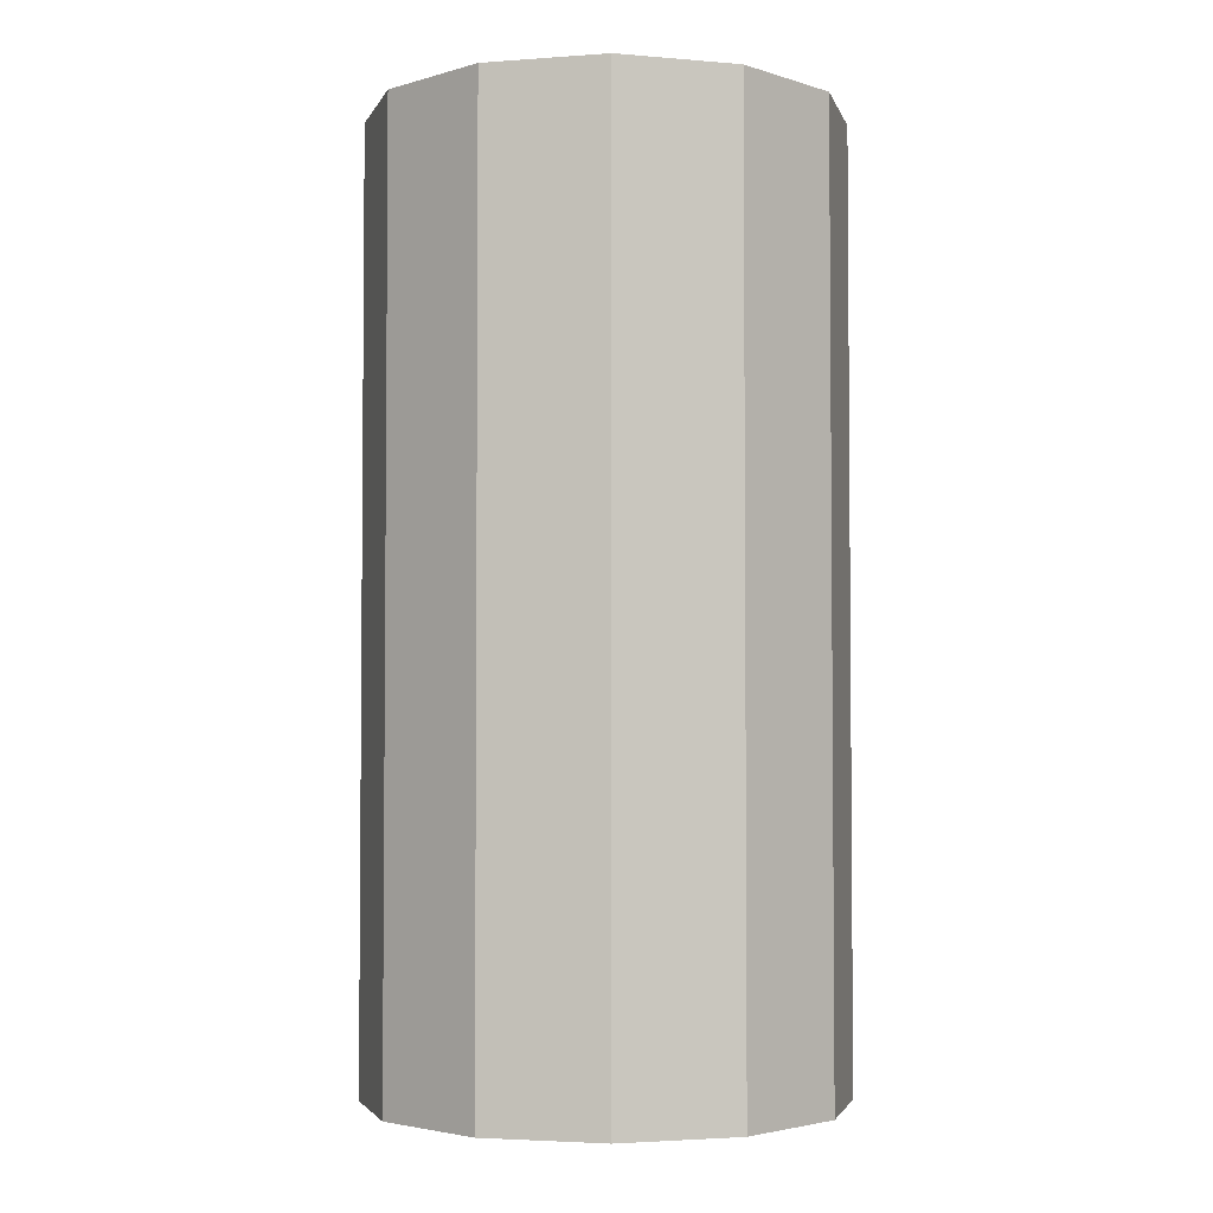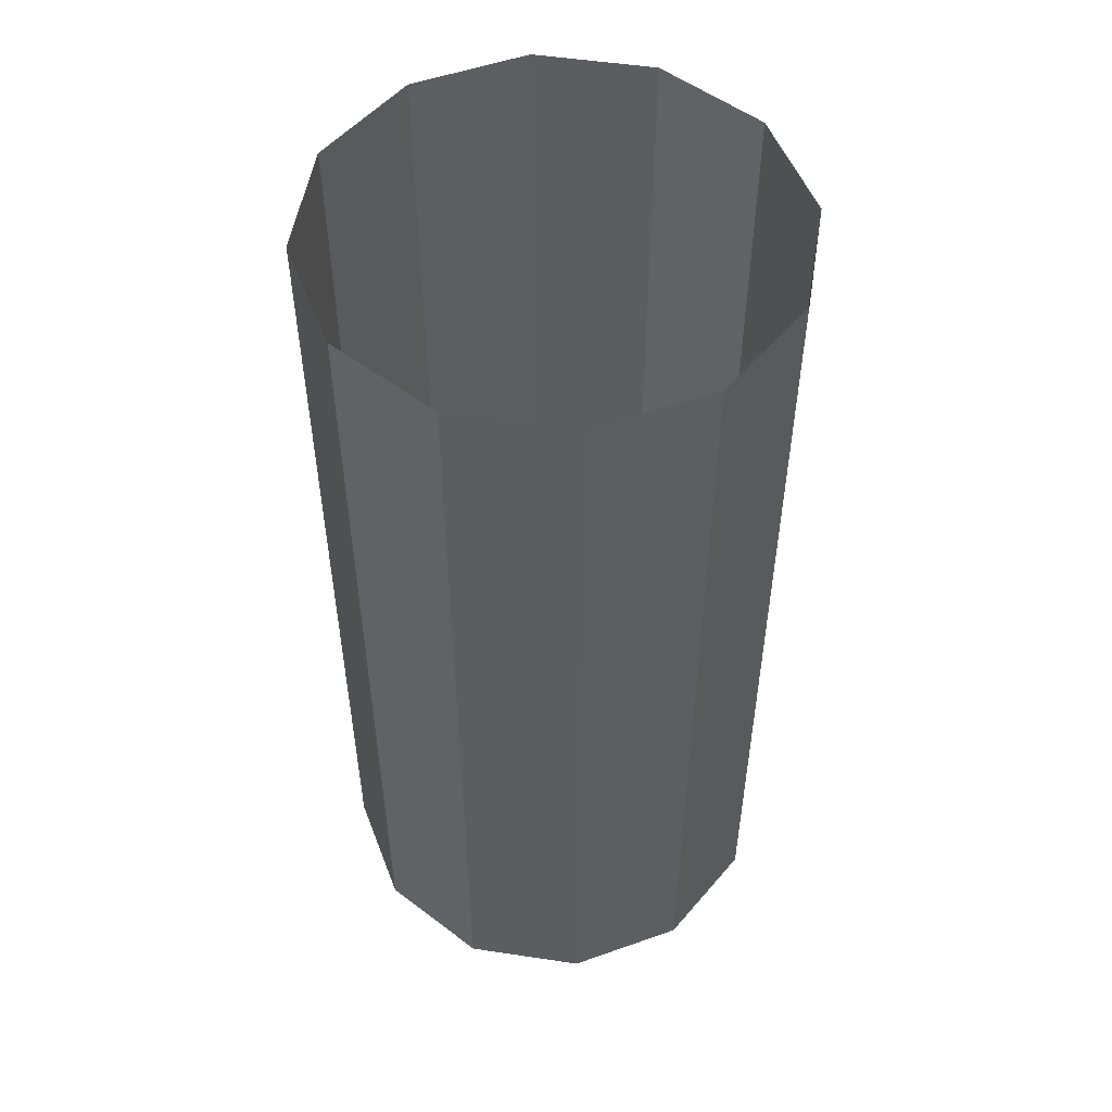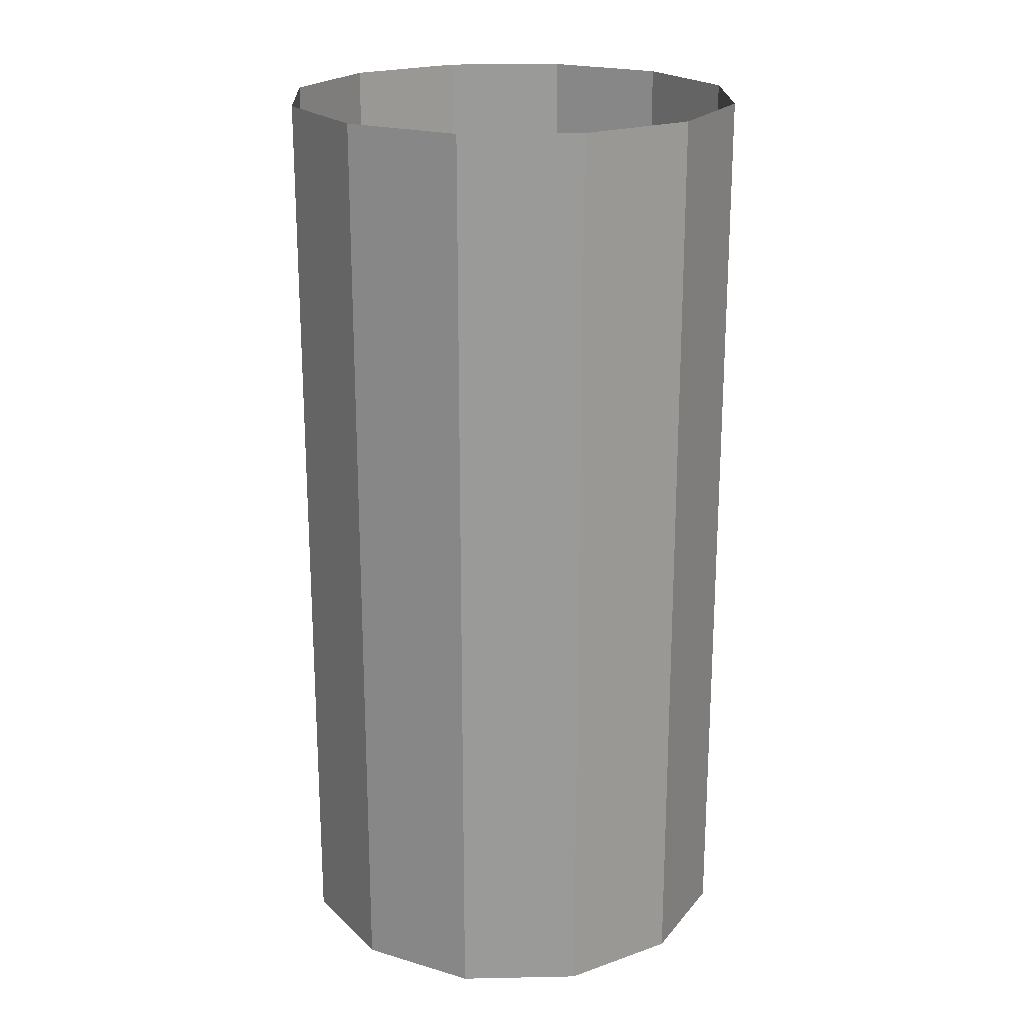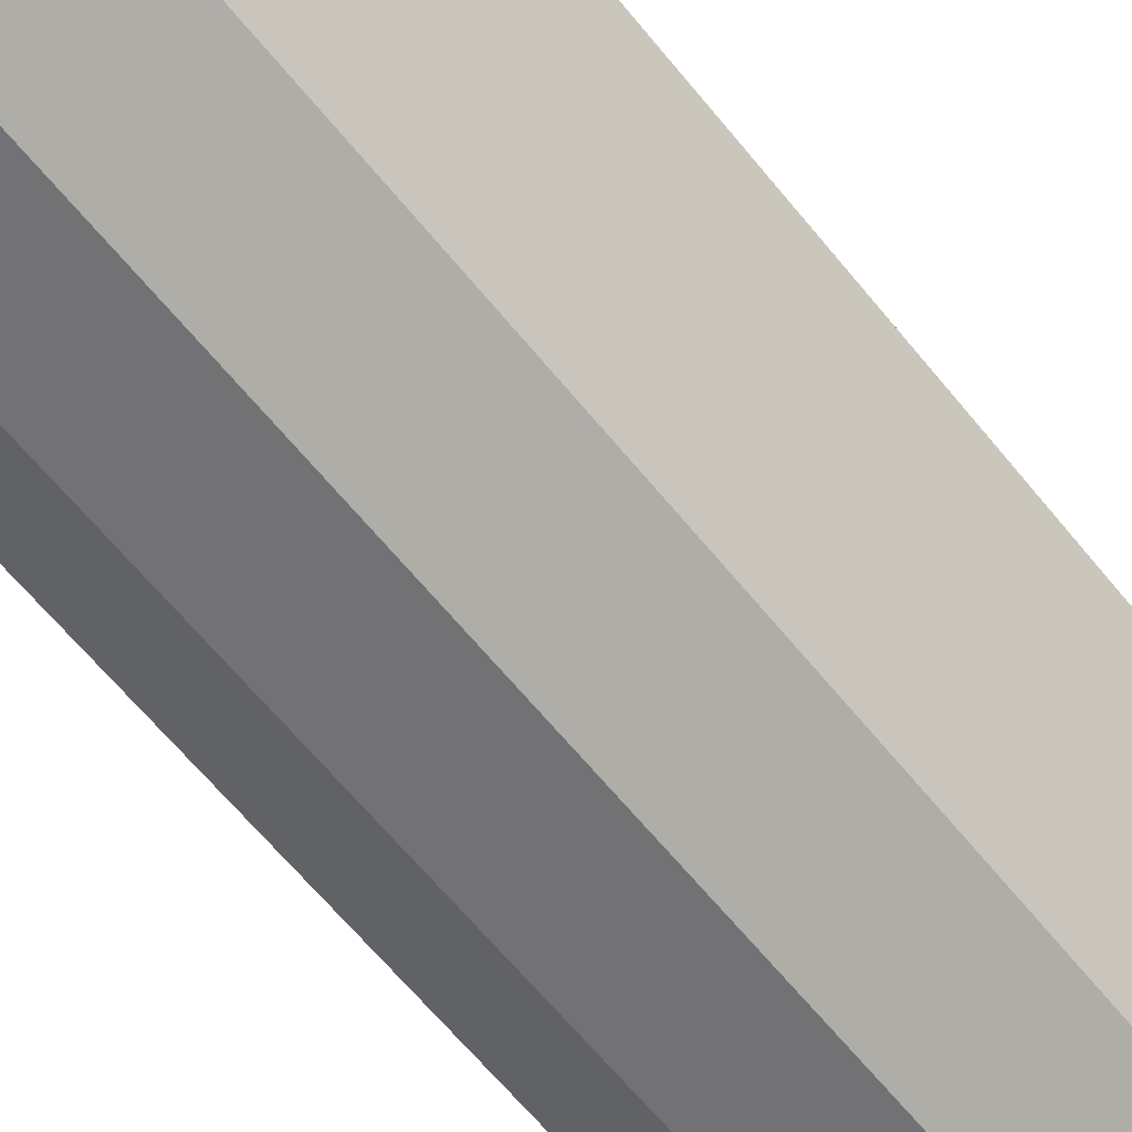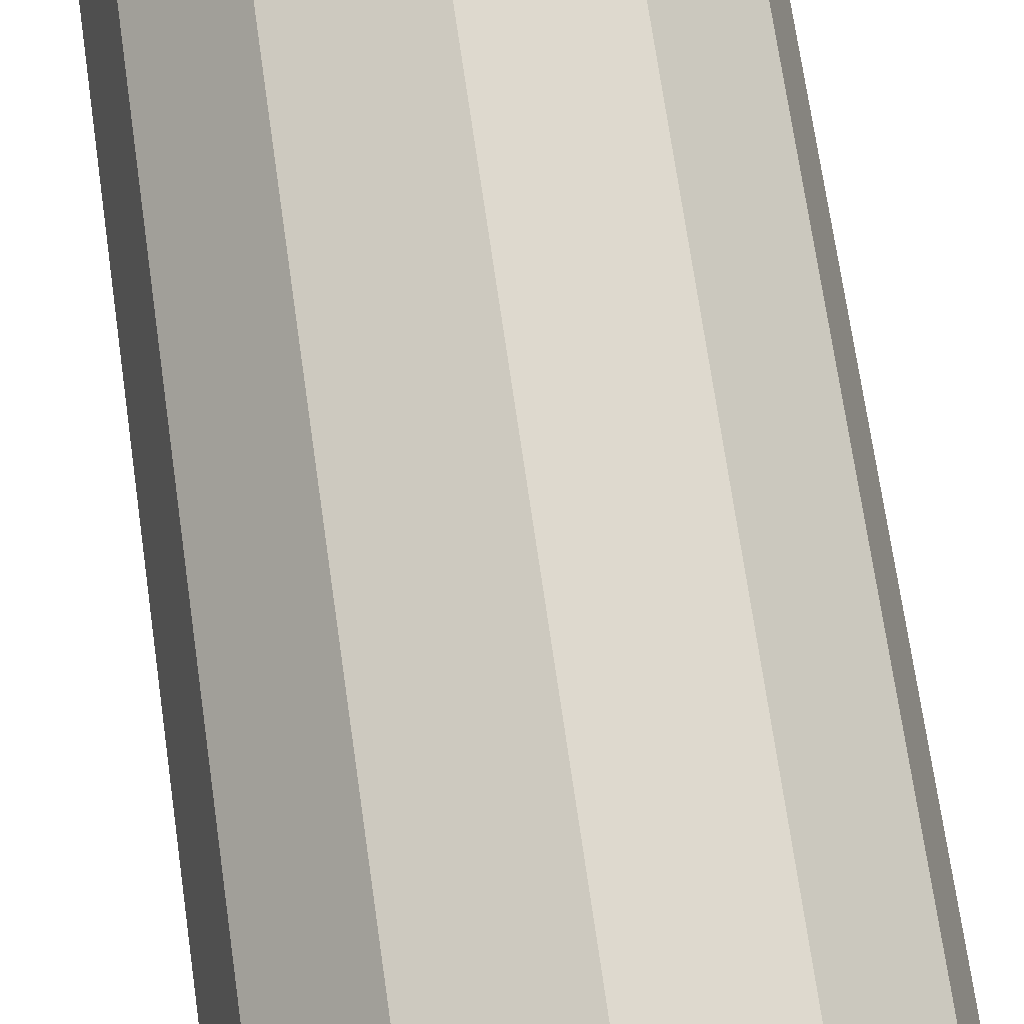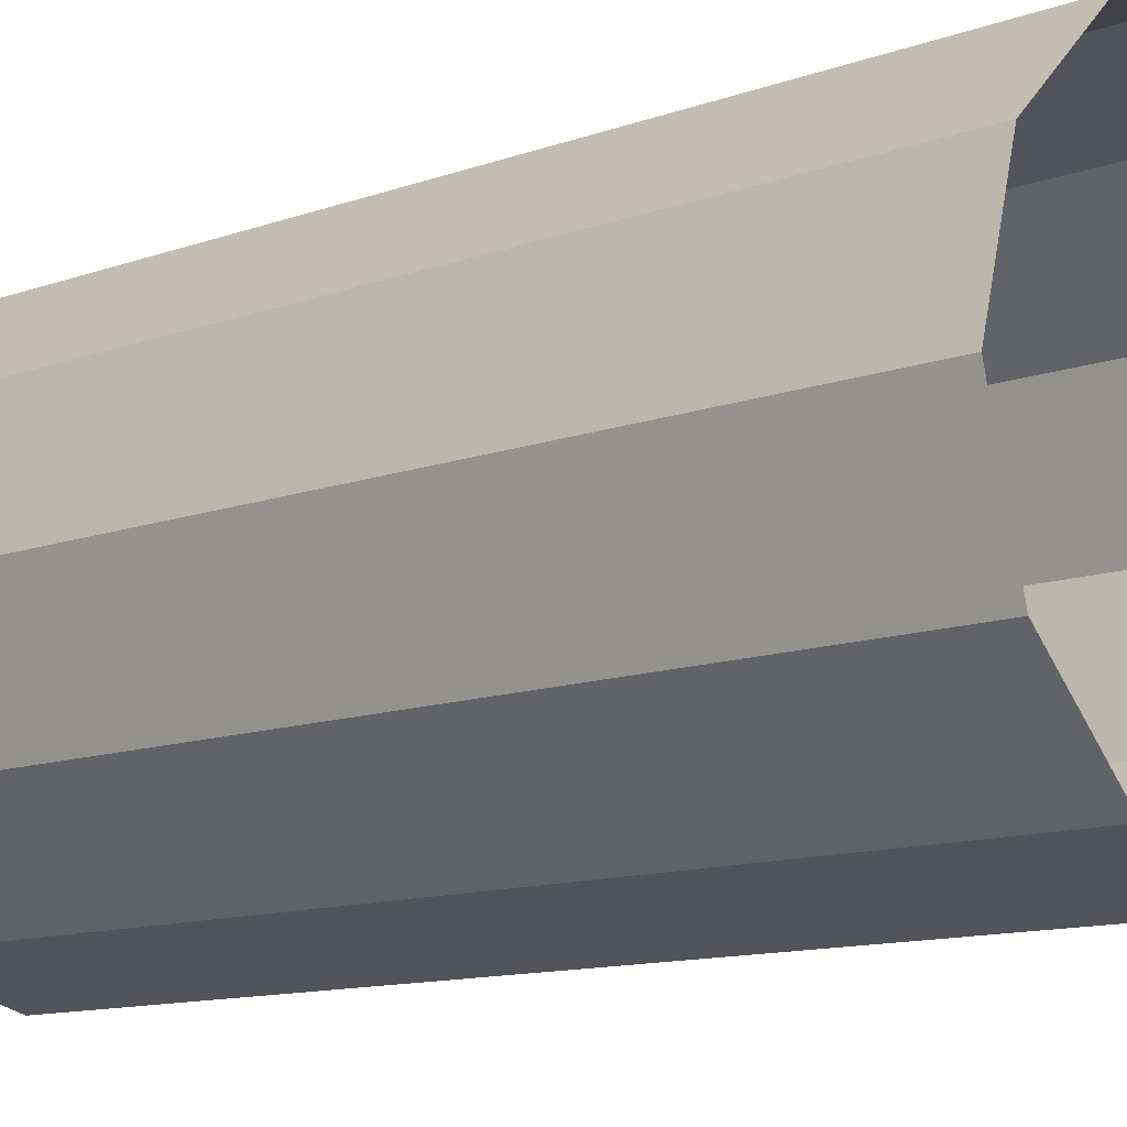
<metadata>
{"format":"obj","ext":"obj","renderer":"f3d","projection":"perspective","resolution":1024,"background":"white","views":[{"elev":-3.2,"azim":-31.1,"up":"+Y"},{"elev":52.4,"azim":84.2,"up":"+Y"},{"elev":21.0,"azim":42.9,"up":"+Y"},{"elev":-67.3,"azim":-140.2,"up":"+Z"},{"elev":72.1,"azim":-8.2,"up":"+Z"},{"elev":-11.3,"azim":132.3,"up":"+Z"}]}
</metadata>
<code>
o tube_Cylinder
v -6.4e-05 -0.000775 -0.1955
v -0.05006 -0.000775 -0.1821
v -0.08667 -0.000775 -0.1455
v -0.1001 -0.000775 -0.09546
v -0.08667 -0.000775 -0.04546
v -0.05006 -0.000775 -0.008857
v -6.4e-05 -0.000775 0.004541
v 0.04994 -0.000775 -0.008857
v 0.08654 -0.000775 -0.04546
v 0.09994 -0.000775 -0.09546
v 0.08654 -0.000775 -0.1455
v 0.04994 -0.000775 -0.1821
v -6.4e-05 0.09922 -0.1955
v -0.05006 0.09922 -0.1821
v -0.08667 0.09922 -0.1455
v -0.1001 0.09922 -0.09546
v -0.08667 0.09922 -0.04546
v -0.05006 0.09922 -0.008857
v -6.4e-05 0.09922 0.004541
v 0.04994 0.09922 -0.008857
v 0.08654 0.09922 -0.04546
v 0.09994 0.09922 -0.09546
v 0.08654 0.09922 -0.1455
v 0.04994 0.09922 -0.1821
v -6.4e-05 0.1992 -0.1955
v -0.05006 0.1992 -0.1821
v -0.08667 0.1992 -0.1455
v -0.1001 0.1992 -0.09546
v -0.08667 0.1992 -0.04546
v -0.05006 0.1992 -0.008857
v -6.4e-05 0.1992 0.004541
v 0.04994 0.1992 -0.008857
v 0.08654 0.1992 -0.04546
v 0.09994 0.1992 -0.09546
v 0.08654 0.1992 -0.1455
v 0.04994 0.1992 -0.1821
v -6.4e-05 0.2992 -0.1955
v -0.05006 0.2992 -0.1821
v -0.08667 0.2992 -0.1455
v -0.1001 0.2992 -0.09546
v -0.08667 0.2992 -0.04546
v -0.05006 0.2992 -0.008857
v -6.4e-05 0.2992 0.004541
v 0.04994 0.2992 -0.008857
v 0.08654 0.2992 -0.04546
v 0.09994 0.2992 -0.09546
v 0.08654 0.2992 -0.1455
v 0.04994 0.2992 -0.1821
v -6.4e-05 0.3992 -0.1955
v -0.05006 0.3992 -0.1821
v -0.08667 0.3992 -0.1455
v -0.1001 0.3992 -0.09546
v -0.08667 0.3992 -0.04546
v -0.05006 0.3992 -0.008857
v -6.4e-05 0.3992 0.004541
v 0.04994 0.3992 -0.008857
v 0.08654 0.3992 -0.04546
v 0.09994 0.3992 -0.09546
v 0.08654 0.3992 -0.1455
v 0.04994 0.3992 -0.1821
f 8 7 19 20
f 11 10 22 23
f 9 8 20 21
f 6 5 17 18
f 1 12 24 13
f 3 2 14 15
f 2 1 13 14
f 12 11 23 24
f 4 3 15 16
f 10 9 21 22
f 7 6 18 19
f 5 4 16 17
f 14 13 25 26
f 24 23 35 36
f 16 15 27 28
f 22 21 33 34
f 19 18 30 31
f 17 16 28 29
f 20 19 31 32
f 23 22 34 35
f 21 20 32 33
f 18 17 29 30
f 13 24 36 25
f 15 14 26 27
f 27 26 38 39
f 26 25 37 38
f 36 35 47 48
f 28 27 39 40
f 34 33 45 46
f 31 30 42 43
f 29 28 40 41
f 32 31 43 44
f 35 34 46 47
f 33 32 44 45
f 30 29 41 42
f 25 36 48 37
f 39 38 50 51
f 38 37 49 50
f 48 47 59 60
f 40 39 51 52
f 46 45 57 58
f 43 42 54 55
f 41 40 52 53
f 44 43 55 56
f 47 46 58 59
f 45 44 56 57
f 42 41 53 54
f 37 48 60 49

</code>
